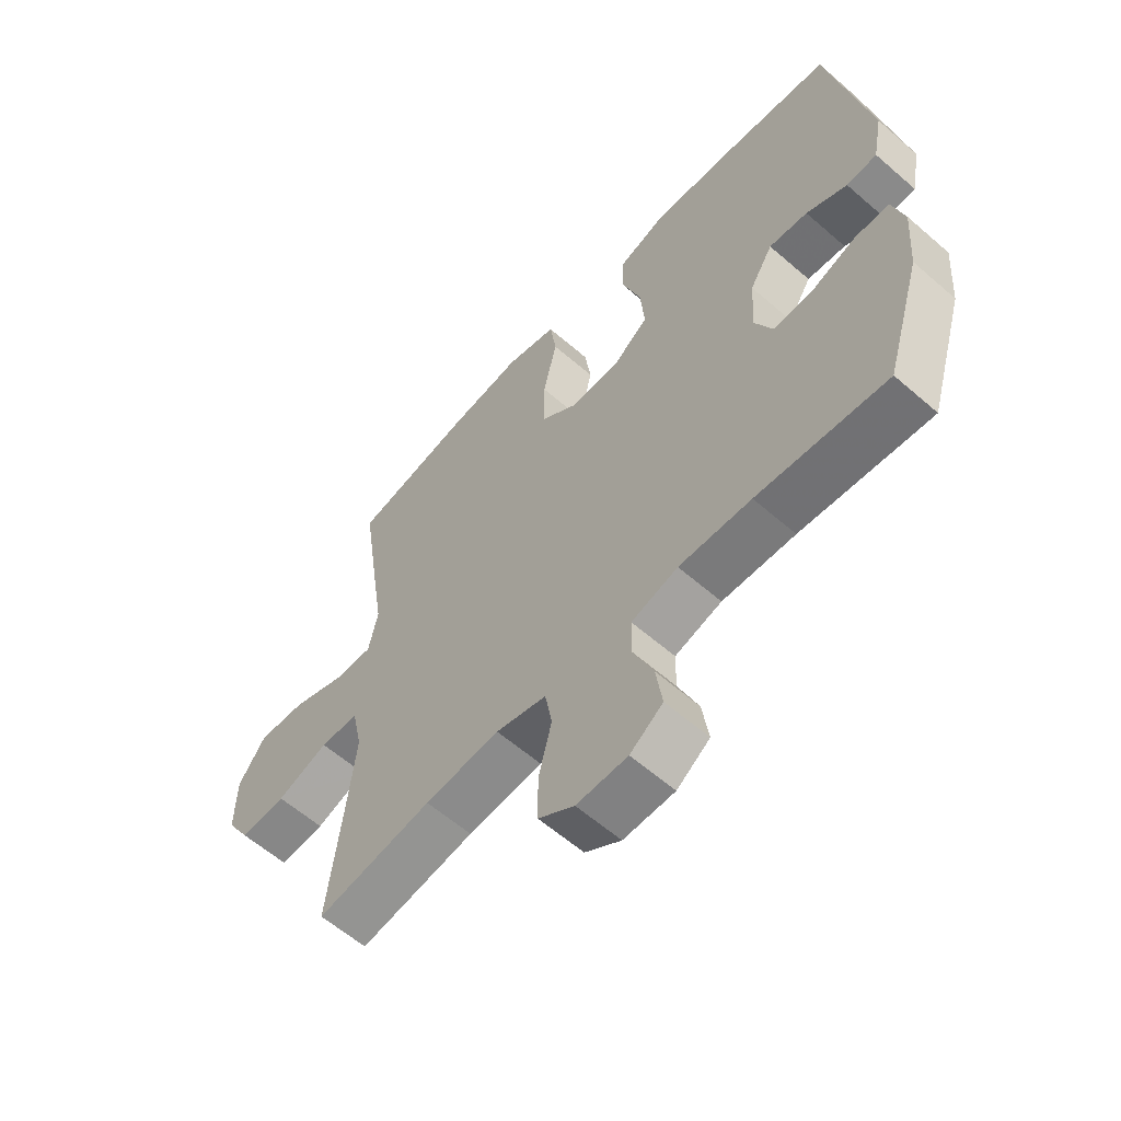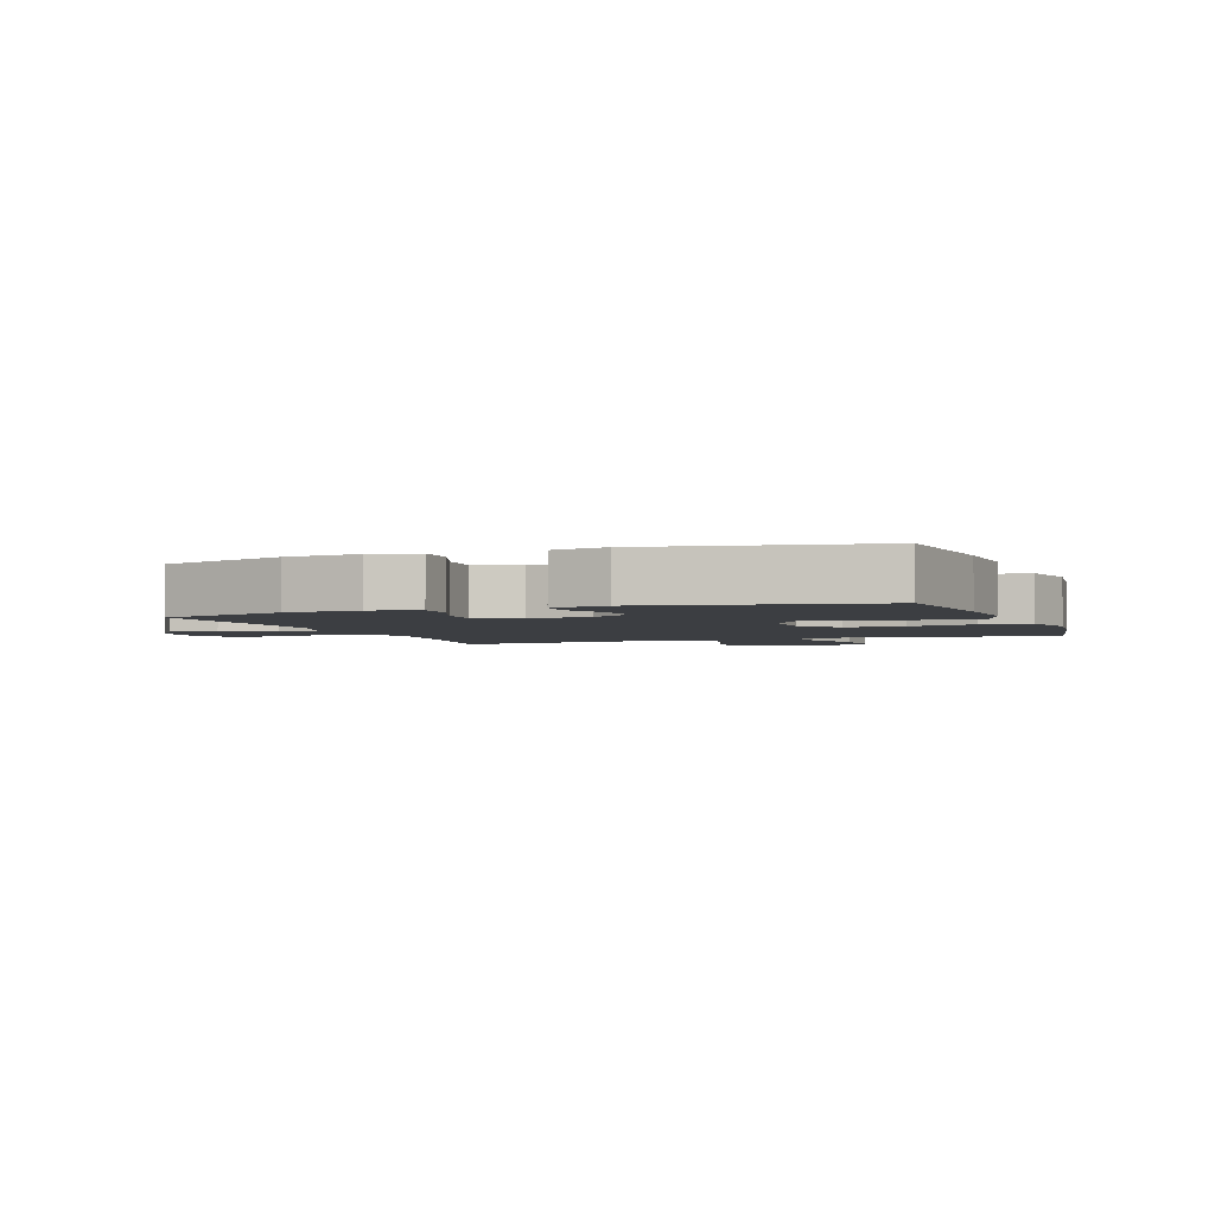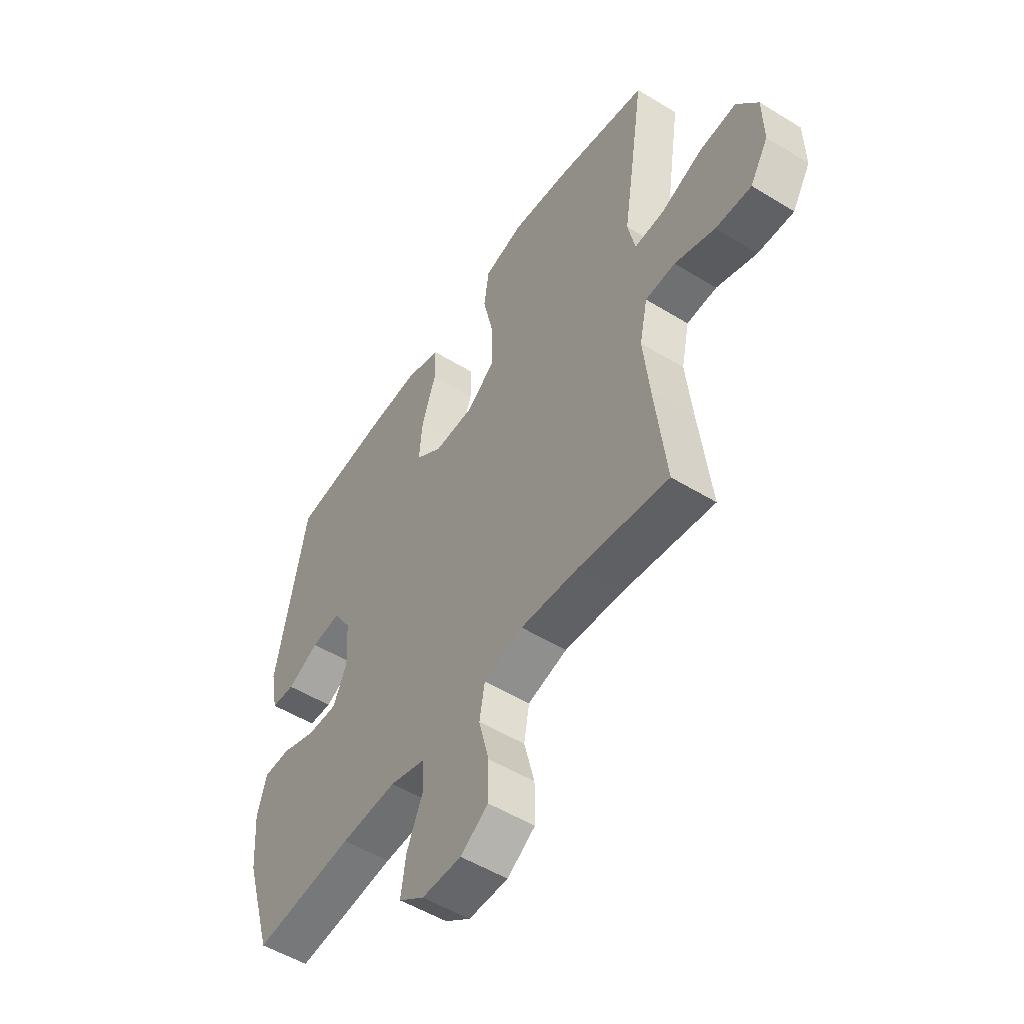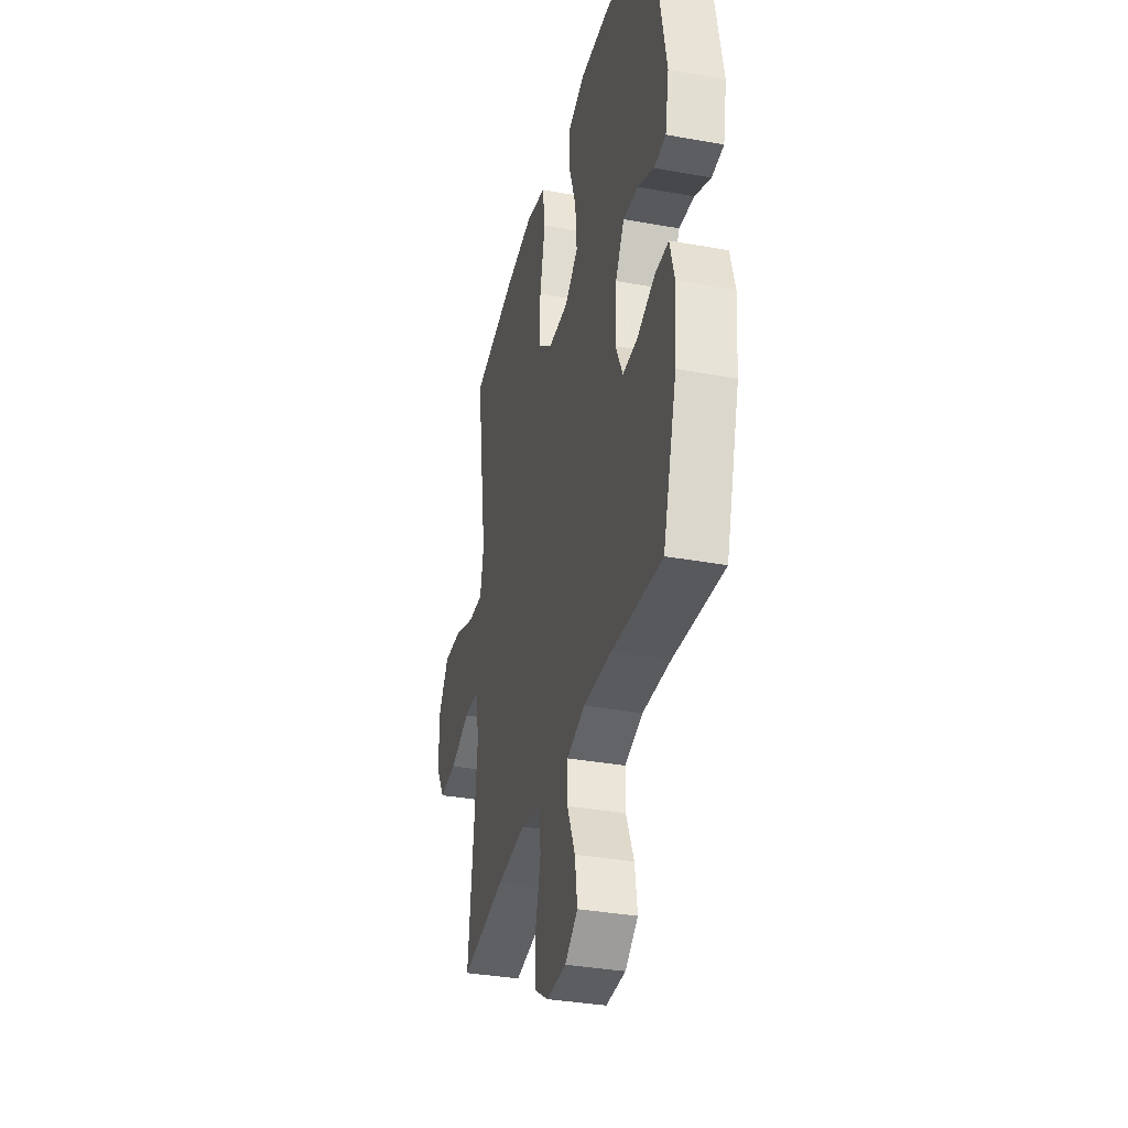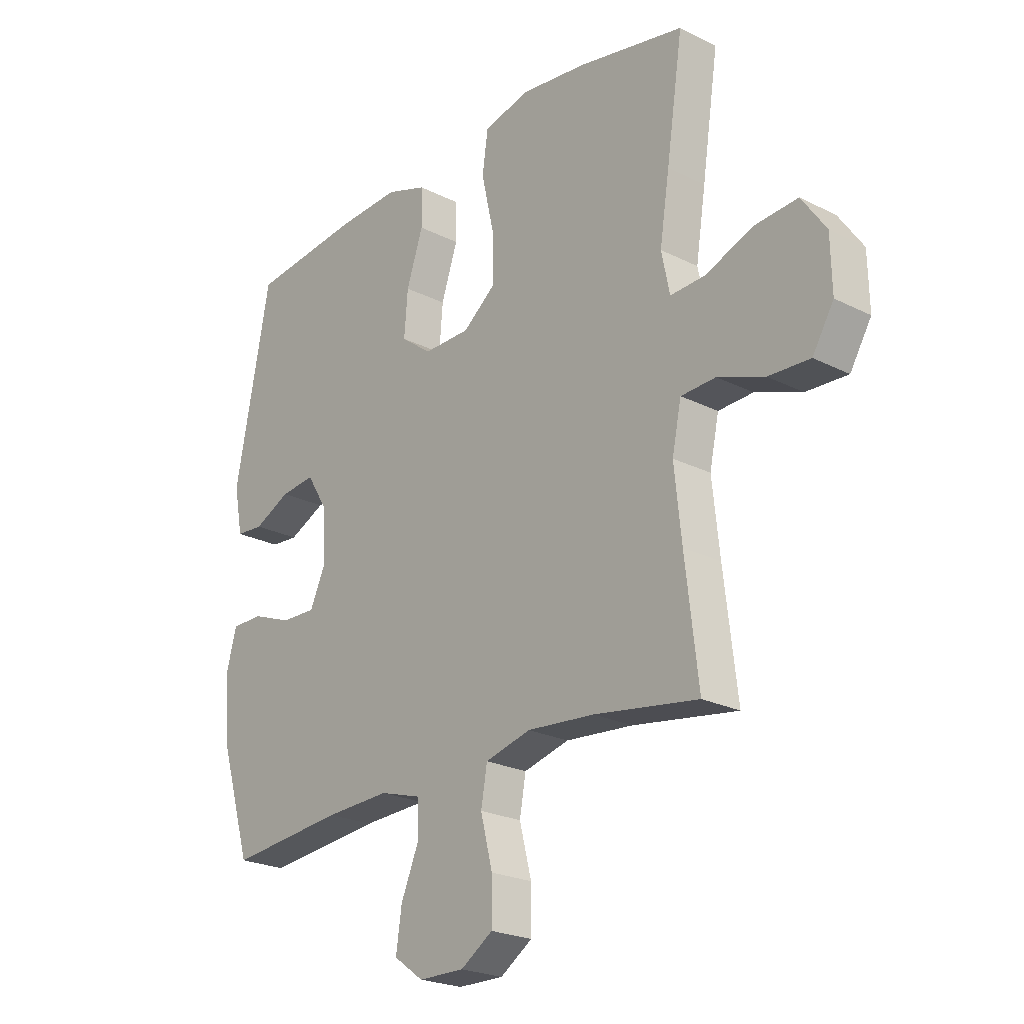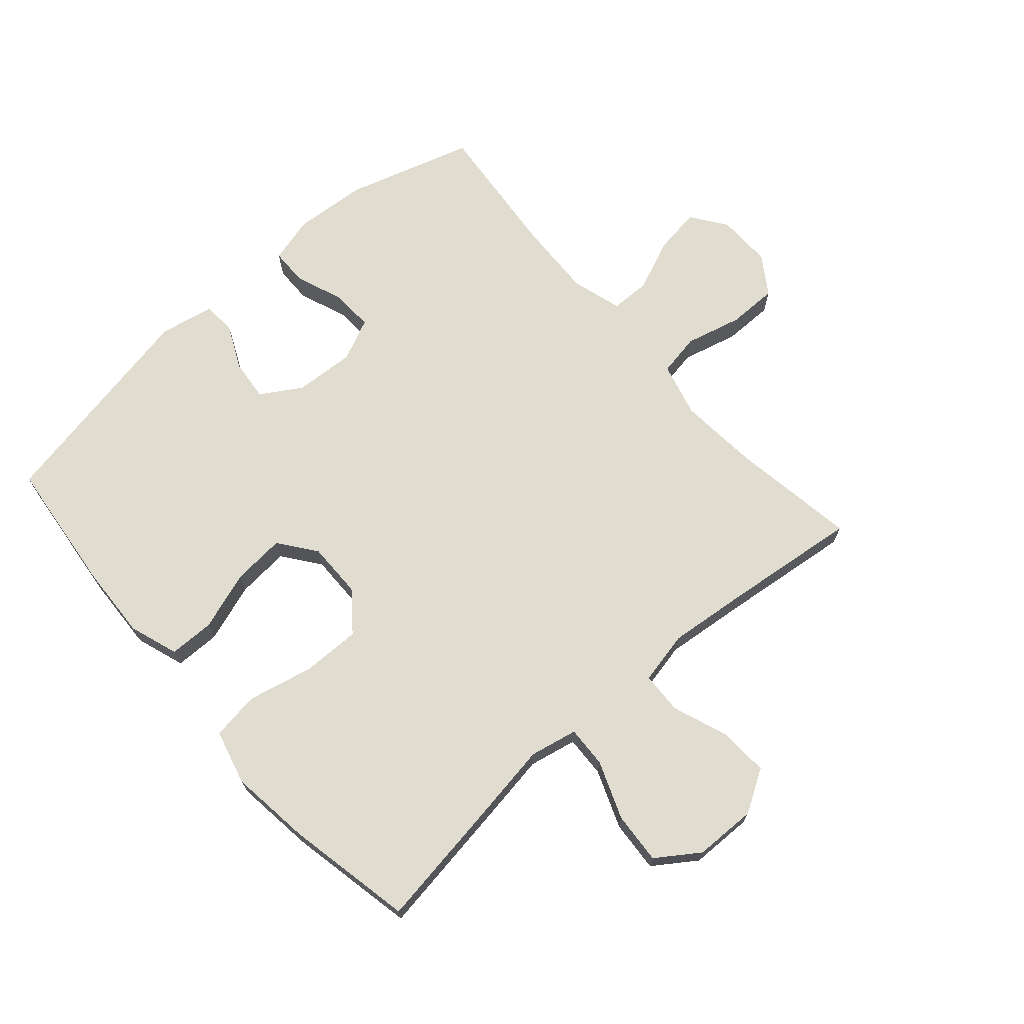
<metadata>
{"format":"obj","ext":"obj","renderer":"f3d","projection":"perspective","resolution":1024,"background":"white","views":[{"elev":-60.0,"azim":-131.7,"up":"+Z"},{"elev":-3.0,"azim":-69.7,"up":"+Y"},{"elev":-52.5,"azim":56.6,"up":"+Z"},{"elev":-34.9,"azim":-103.6,"up":"+Z"},{"elev":-23.2,"azim":49.5,"up":"+Z"},{"elev":69.7,"azim":48.7,"up":"+Y"}]}
</metadata>
<code>
v -0.5 0.07 -0.5
v -0.562 0.07 -0.296
v -0.571 0.07 -0.178
v -0.551 0.07 -0.103
v -0.491 0.07 -0.102
v -0.412 0.07 -0.132
v -0.345 0.07 -0.134
v -0.314 0.07 -0.066
v -0.32 0.07 0.031
v -0.36 0.07 0.096
v -0.427 0.07 0.089
v -0.498 0.07 0.055
v -0.551 0.07 0.059
v -0.568 0.07 0.147
v -0.5 0.07 0.5
v -0.285 0.07 0.524
v -0.164 0.07 0.53
v -0.085 0.07 0.503
v -0.084 0.07 0.43
v -0.116 0.07 0.335
v -0.123 0.07 0.25
v -0.063 0.07 0.205
v 0.027 0.07 0.206
v 0.09 0.07 0.256
v 0.089 0.07 0.35
v 0.065 0.07 0.456
v 0.076 0.07 0.534
v 0.165 0.07 0.557
v 0.295 0.07 0.541
v 0.5 0.07 0.5
v 0.468 0.07 0.286
v 0.449 0.07 0.164
v 0.465 0.07 0.087
v 0.532 0.07 0.09
v 0.625 0.07 0.126
v 0.708 0.07 0.132
v 0.755 0.07 0.064
v 0.757 0.07 -0.036
v 0.716 0.07 -0.104
v 0.636 0.07 -0.1
v 0.546 0.07 -0.067
v 0.479 0.07 -0.07
v 0.461 0.07 -0.155
v 0.475 0.07 -0.287
v 0.5 0.07 -0.5
v 0.299 0.07 -0.469
v 0.169 0.07 -0.458
v 0.081 0.07 -0.481
v 0.069 0.07 -0.549
v 0.092 0.07 -0.64
v 0.092 0.07 -0.72
v 0.03 0.07 -0.761
v -0.058 0.07 -0.76
v -0.115 0.07 -0.719
v -0.104 0.07 -0.644
v -0.069 0.07 -0.561
v -0.07 0.07 -0.497
v -0.151 0.07 -0.473
v -0.276 0.07 -0.478
v -0.5 0 -0.5
v -0.562 0 -0.296
v -0.571 0 -0.178
v -0.551 0 -0.103
v -0.491 0 -0.102
v -0.412 0 -0.132
v -0.345 0 -0.134
v -0.314 0 -0.066
v -0.32 0 0.031
v -0.36 0 0.096
v -0.427 0 0.089
v -0.498 0 0.055
v -0.551 0 0.059
v -0.568 0 0.147
v -0.5 0 0.5
v -0.285 0 0.524
v -0.164 0 0.53
v -0.085 0 0.503
v -0.084 0 0.43
v -0.116 0 0.335
v -0.123 0 0.25
v -0.063 0 0.205
v 0.027 0 0.206
v 0.09 0 0.256
v 0.089 0 0.35
v 0.065 0 0.456
v 0.076 0 0.534
v 0.165 0 0.557
v 0.295 0 0.541
v 0.5 0 0.5
v 0.468 0 0.286
v 0.449 0 0.164
v 0.465 0 0.087
v 0.532 0 0.09
v 0.625 0 0.126
v 0.708 0 0.132
v 0.755 0 0.064
v 0.757 0 -0.036
v 0.716 0 -0.104
v 0.636 0 -0.1
v 0.546 0 -0.067
v 0.479 0 -0.07
v 0.461 0 -0.155
v 0.475 0 -0.287
v 0.5 0 -0.5
v 0.299 0 -0.469
v 0.169 0 -0.458
v 0.081 0 -0.481
v 0.069 0 -0.549
v 0.092 0 -0.64
v 0.092 0 -0.72
v 0.03 0 -0.761
v -0.058 0 -0.76
v -0.115 0 -0.719
v -0.104 0 -0.644
v -0.069 0 -0.561
v -0.07 0 -0.497
v -0.151 0 -0.473
v -0.276 0 -0.478
f 54 55 56
f 53 54 56
f 52 53 56
f 51 52 56
f 50 51 56
f 49 50 56
f 48 49 56 57
f 47 48 57 58
f 44 45 46
f 43 44 46 47
f 47 58 59
f 43 47 59
f 42 43 59
f 39 40 41
f 38 39 41
f 37 38 41
f 36 37 41
f 35 36 41
f 34 35 41
f 33 34 41 42
f 30 31 32
f 29 30 32
f 28 29 32
f 27 28 32
f 26 27 32
f 25 26 32
f 32 33 42
f 25 32 42
f 24 25 42
f 18 19 20
f 17 18 20
f 16 17 20
f 15 16 20
f 14 15 20
f 13 14 20
f 12 13 20
f 11 12 20
f 10 11 20 21
f 9 10 21 22
f 4 5 6
f 3 4 6
f 2 3 6
f 1 2 6
f 59 1 6
f 59 6 7
f 59 7 8
f 42 59 8
f 24 42 8
f 23 24 8
f 8 9 22 23
f 115 114 113
f 115 113 112
f 115 112 111
f 115 111 110
f 115 110 109
f 115 109 108
f 116 115 108 107
f 117 116 107 106
f 105 104 103
f 106 105 103 102
f 118 117 106
f 118 106 102
f 118 102 101
f 100 99 98
f 100 98 97
f 100 97 96
f 100 96 95
f 100 95 94
f 100 94 93
f 101 100 93 92
f 91 90 89
f 91 89 88
f 91 88 87
f 91 87 86
f 91 86 85
f 91 85 84
f 101 92 91
f 101 91 84
f 101 84 83
f 79 78 77
f 79 77 76
f 79 76 75
f 79 75 74
f 79 74 73
f 79 73 72
f 79 72 71
f 79 71 70
f 80 79 70 69
f 81 80 69 68
f 65 64 63
f 65 63 62
f 65 62 61
f 65 61 60
f 65 60 118
f 66 65 118
f 67 66 118
f 67 118 101
f 67 101 83
f 67 83 82
f 82 81 68 67
f 1 60 61 2
f 2 61 62 3
f 3 62 63 4
f 4 63 64 5
f 5 64 65 6
f 6 65 66 7
f 7 66 67 8
f 8 67 68 9
f 9 68 69 10
f 10 69 70 11
f 11 70 71 12
f 12 71 72 13
f 13 72 73 14
f 14 73 74 15
f 15 74 75 16
f 16 75 76 17
f 17 76 77 18
f 18 77 78 19
f 19 78 79 20
f 20 79 80 21
f 21 80 81 22
f 22 81 82 23
f 23 82 83 24
f 24 83 84 25
f 25 84 85 26
f 26 85 86 27
f 27 86 87 28
f 28 87 88 29
f 29 88 89 30
f 30 89 90 31
f 31 90 91 32
f 32 91 92 33
f 33 92 93 34
f 34 93 94 35
f 35 94 95 36
f 36 95 96 37
f 37 96 97 38
f 38 97 98 39
f 39 98 99 40
f 40 99 100 41
f 41 100 101 42
f 42 101 102 43
f 43 102 103 44
f 44 103 104 45
f 45 104 105 46
f 46 105 106 47
f 47 106 107 48
f 48 107 108 49
f 49 108 109 50
f 50 109 110 51
f 51 110 111 52
f 52 111 112 53
f 53 112 113 54
f 54 113 114 55
f 55 114 115 56
f 56 115 116 57
f 57 116 117 58
f 58 117 118 59
f 59 118 60 1

</code>
